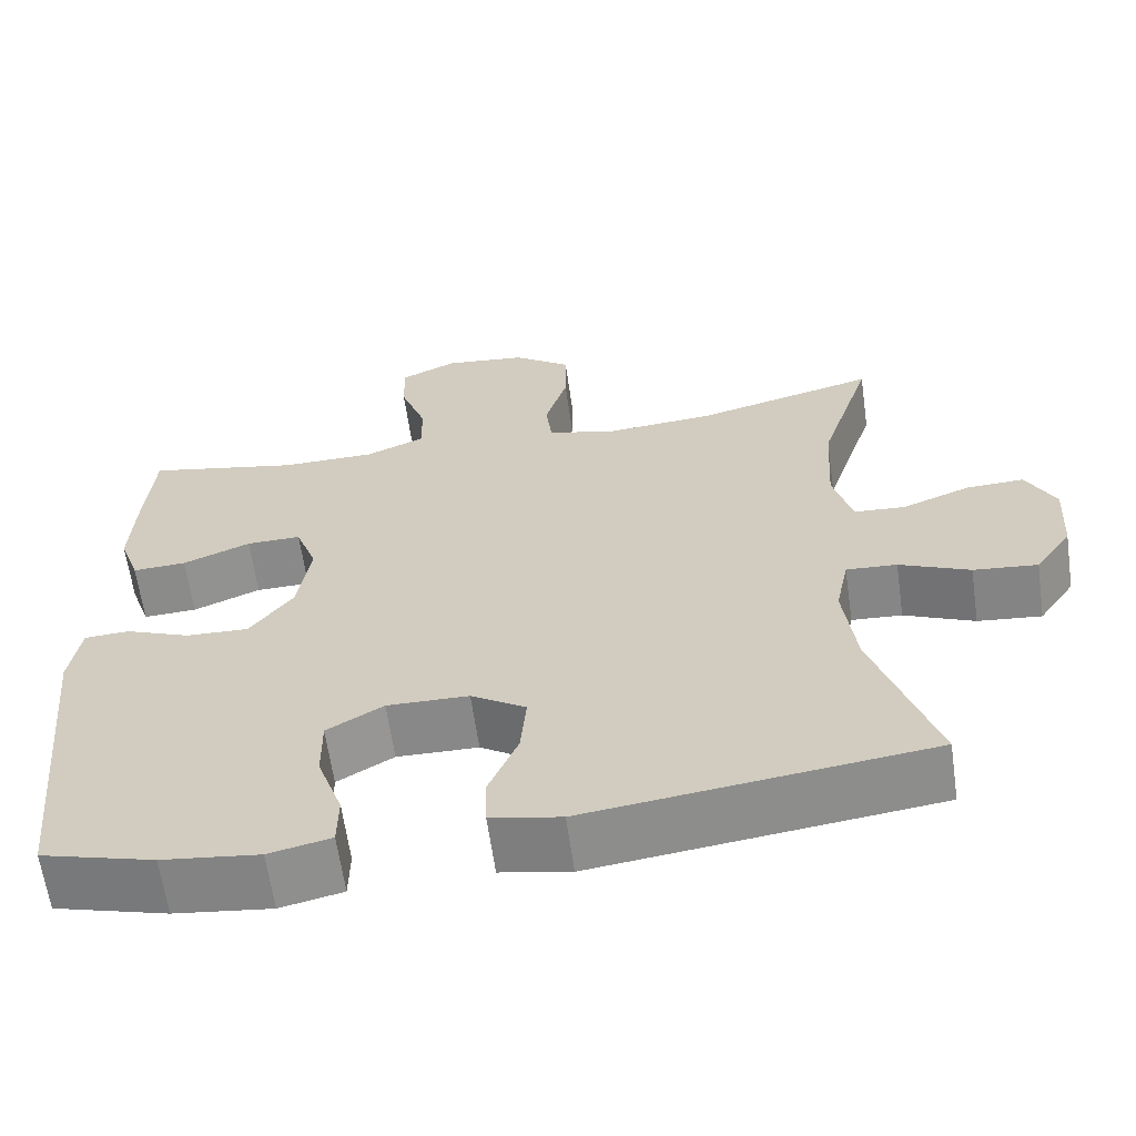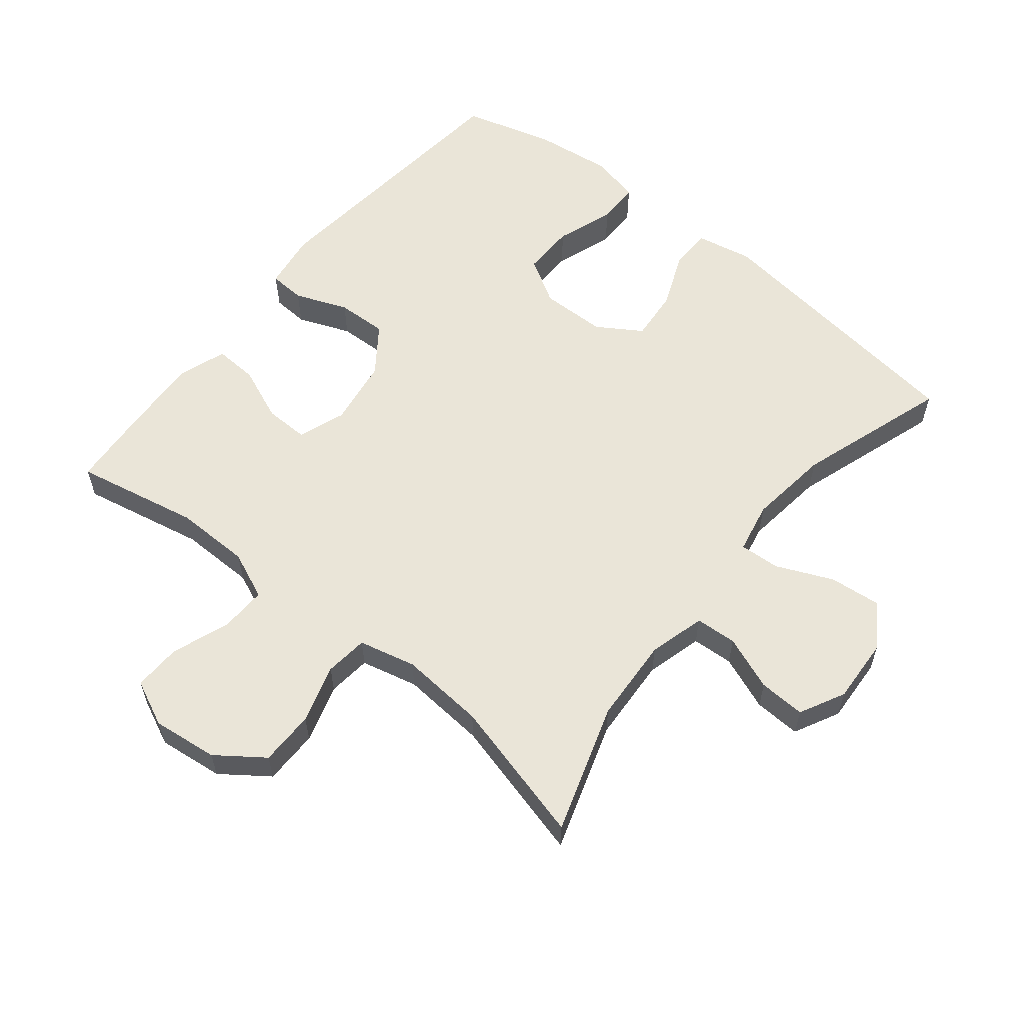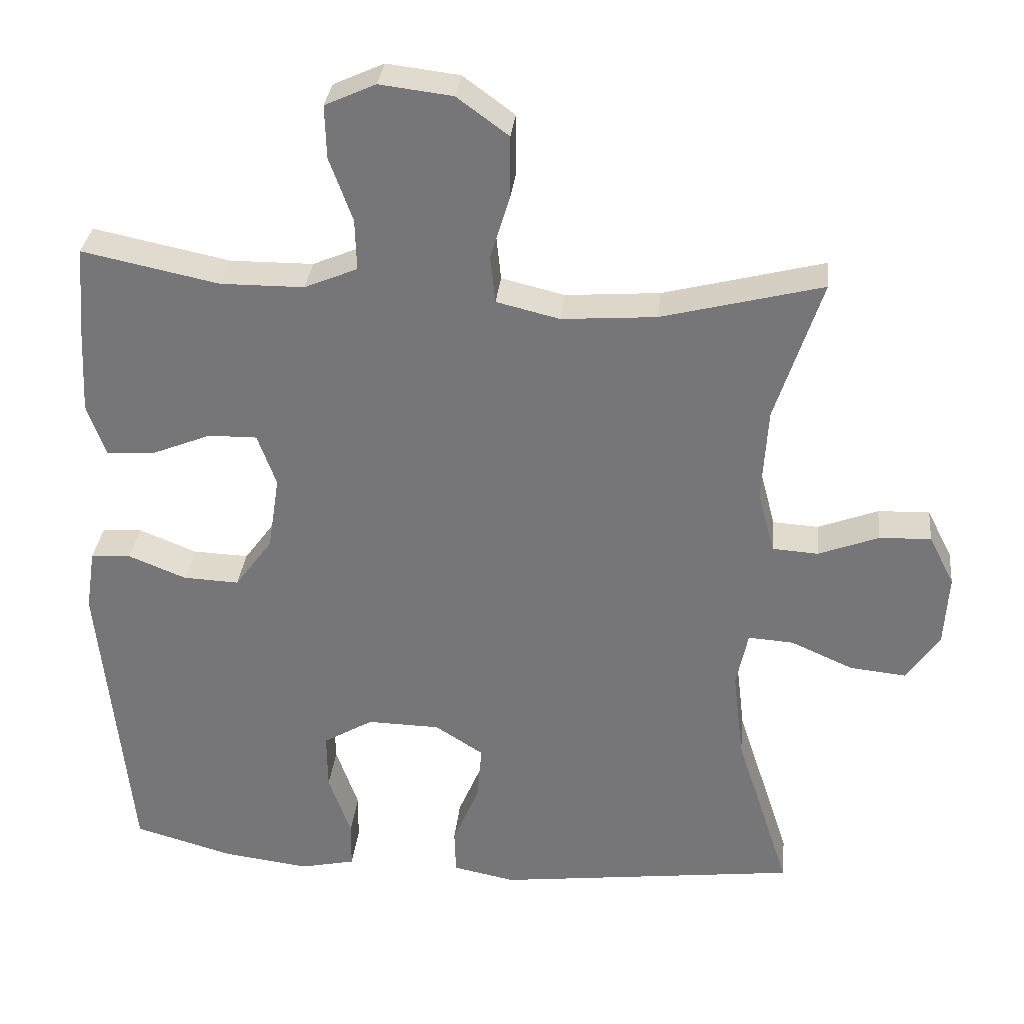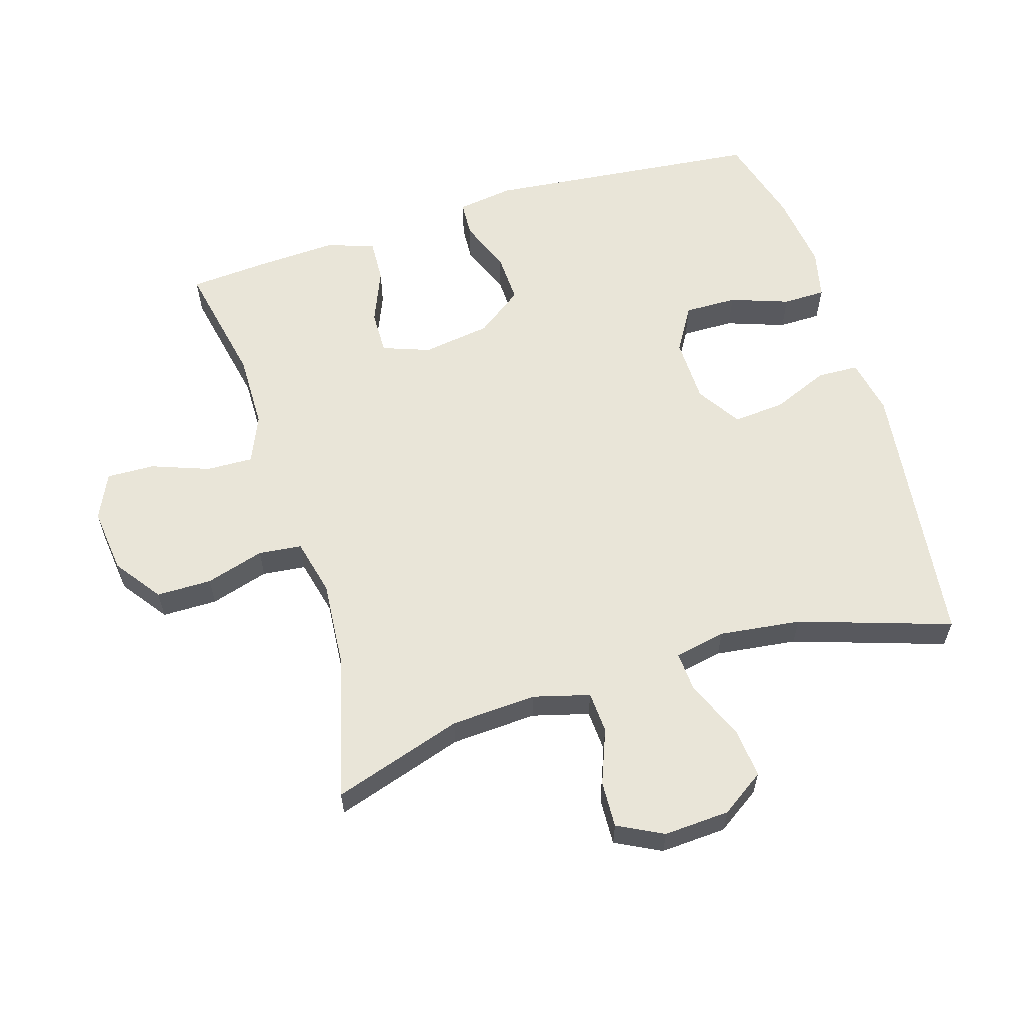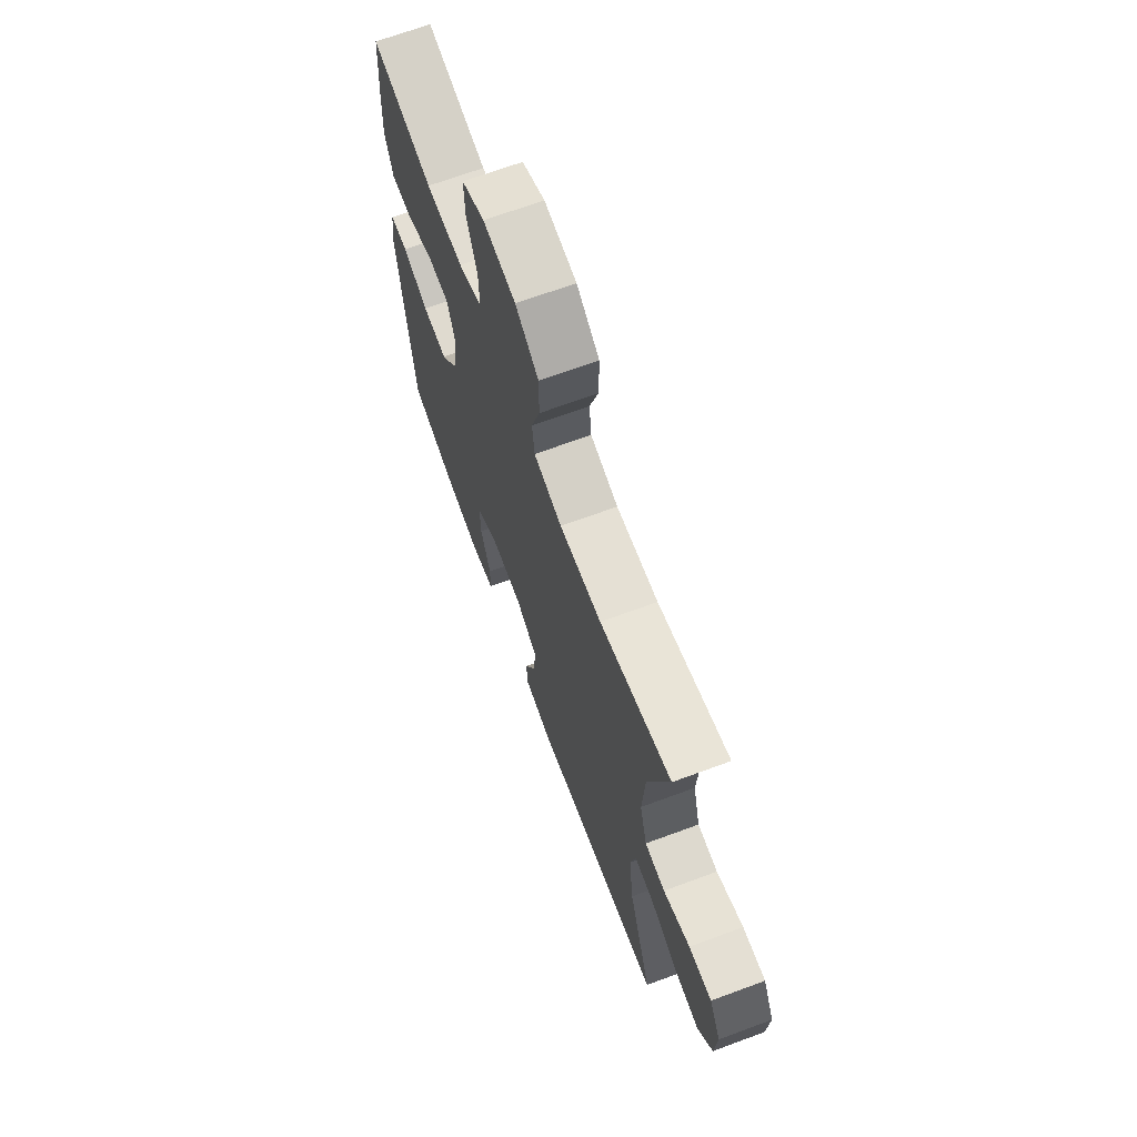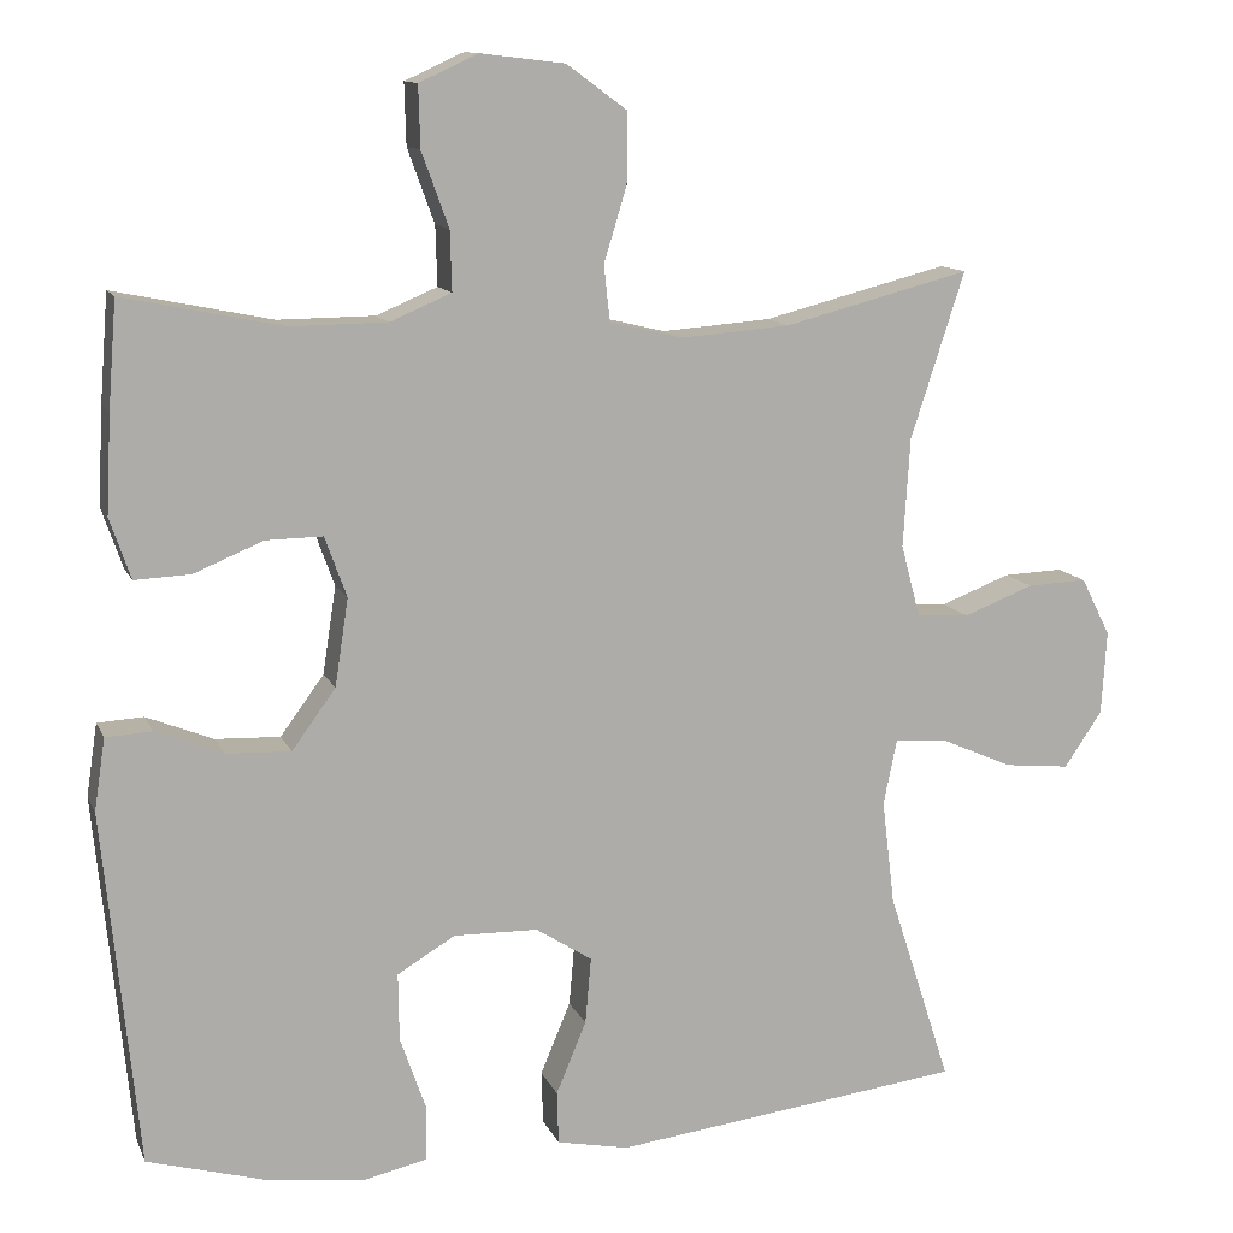
<metadata>
{"format":"obj","ext":"obj","renderer":"f3d","projection":"perspective","resolution":1024,"background":"white","views":[{"elev":-63.1,"azim":8.1,"up":"+Z"},{"elev":58.8,"azim":39.1,"up":"+Y"},{"elev":32.3,"azim":6.0,"up":"+Z"},{"elev":59.7,"azim":73.1,"up":"+Y"},{"elev":68.7,"azim":69.7,"up":"+Z"},{"elev":12.0,"azim":-16.9,"up":"+Z"}]}
</metadata>
<code>
v 0.5 0.07 0.5
v 0.436 0.07 0.303
v 0.428 0.07 0.173
v 0.451 0.07 0.087
v 0.514 0.07 0.083
v 0.597 0.07 0.115
v 0.668 0.07 0.118
v 0.703 0.07 0.049
v 0.697 0.07 -0.051
v 0.652 0.07 -0.117
v 0.574 0.07 -0.109
v 0.488 0.07 -0.071
v 0.426 0.07 -0.067
v 0.41 0.07 -0.145
v 0.425 0.07 -0.269
v 0.5 0.07 -0.5
v 0.083 0.07 -0.552
v -0.003 0.07 -0.535
v -0.005 0.07 -0.472
v 0.031 0.07 -0.386
v 0.038 0.07 -0.307
v -0.029 0.07 -0.264
v -0.129 0.07 -0.262
v -0.198 0.07 -0.303
v -0.197 0.07 -0.383
v -0.166 0.07 -0.472
v -0.167 0.07 -0.537
v -0.243 0.07 -0.554
v -0.362 0.07 -0.539
v -0.5 0.07 -0.5
v -0.542 0.07 -0.078
v -0.529 0.07 0.008
v -0.474 0.07 0.011
v -0.394 0.07 -0.021
v -0.317 0.07 -0.024
v -0.265 0.07 0.047
v -0.249 0.07 0.151
v -0.275 0.07 0.223
v -0.342 0.07 0.222
v -0.425 0.07 0.188
v -0.491 0.07 0.185
v -0.516 0.07 0.257
v -0.51 0.07 0.373
v -0.5 0.07 0.5
v -0.311 0.07 0.461
v -0.196 0.07 0.462
v -0.123 0.07 0.493
v -0.125 0.07 0.564
v -0.157 0.07 0.652
v -0.159 0.07 0.725
v -0.089 0.07 0.757
v 0.011 0.07 0.745
v 0.082 0.07 0.693
v 0.082 0.07 0.609
v 0.055 0.07 0.52
v 0.062 0.07 0.454
v 0.149 0.07 0.433
v 0.279 0.07 0.443
v 0.5 0 0.5
v 0.436 0 0.303
v 0.428 0 0.173
v 0.451 0 0.087
v 0.514 0 0.083
v 0.597 0 0.115
v 0.668 0 0.118
v 0.703 0 0.049
v 0.697 0 -0.051
v 0.652 0 -0.117
v 0.574 0 -0.109
v 0.488 0 -0.071
v 0.426 0 -0.067
v 0.41 0 -0.145
v 0.425 0 -0.269
v 0.5 0 -0.5
v 0.083 0 -0.552
v -0.003 0 -0.535
v -0.005 0 -0.472
v 0.031 0 -0.386
v 0.038 0 -0.307
v -0.029 0 -0.264
v -0.129 0 -0.262
v -0.198 0 -0.303
v -0.197 0 -0.383
v -0.166 0 -0.472
v -0.167 0 -0.537
v -0.243 0 -0.554
v -0.362 0 -0.539
v -0.5 0 -0.5
v -0.542 0 -0.078
v -0.529 0 0.008
v -0.474 0 0.011
v -0.394 0 -0.021
v -0.317 0 -0.024
v -0.265 0 0.047
v -0.249 0 0.151
v -0.275 0 0.223
v -0.342 0 0.222
v -0.425 0 0.188
v -0.491 0 0.185
v -0.516 0 0.257
v -0.51 0 0.373
v -0.5 0 0.5
v -0.311 0 0.461
v -0.196 0 0.462
v -0.123 0 0.493
v -0.125 0 0.564
v -0.157 0 0.652
v -0.159 0 0.725
v -0.089 0 0.757
v 0.011 0 0.745
v 0.082 0 0.693
v 0.082 0 0.609
v 0.055 0 0.52
v 0.062 0 0.454
v 0.149 0 0.433
v 0.279 0 0.443
f 52 53 54 55
f 52 55 56
f 51 52 56
f 48 49 50 51
f 47 48 51 56
f 46 47 56 57
f 42 43 44 45
f 42 45 46 57
f 39 40 41 42
f 38 39 42 57
f 31 32 33 34
f 31 34 35
f 30 31 35
f 29 30 35 36
f 25 26 27 28
f 24 25 28 29
f 17 18 19 20
f 15 16 17 20
f 14 15 20 21
f 13 14 21 22
f 9 10 11 12
f 9 12 13
f 8 9 13
f 5 6 7 8
f 4 5 8 13
f 3 4 13 22
f 58 1 2
f 37 38 57 58
f 36 37 58 2
f 24 29 36
f 23 24 36 2
f 2 3 22 23
f 113 112 111 110
f 114 113 110
f 114 110 109
f 109 108 107 106
f 114 109 106 105
f 115 114 105 104
f 103 102 101 100
f 115 104 103 100
f 100 99 98 97
f 115 100 97 96
f 92 91 90 89
f 93 92 89
f 93 89 88
f 94 93 88 87
f 86 85 84 83
f 87 86 83 82
f 78 77 76 75
f 78 75 74 73
f 79 78 73 72
f 80 79 72 71
f 70 69 68 67
f 71 70 67
f 71 67 66
f 66 65 64 63
f 71 66 63 62
f 80 71 62 61
f 60 59 116
f 116 115 96 95
f 60 116 95 94
f 94 87 82
f 60 94 82 81
f 81 80 61 60
f 1 59 60 2
f 2 60 61 3
f 3 61 62 4
f 4 62 63 5
f 5 63 64 6
f 6 64 65 7
f 7 65 66 8
f 8 66 67 9
f 9 67 68 10
f 10 68 69 11
f 11 69 70 12
f 12 70 71 13
f 13 71 72 14
f 14 72 73 15
f 15 73 74 16
f 16 74 75 17
f 17 75 76 18
f 18 76 77 19
f 19 77 78 20
f 20 78 79 21
f 21 79 80 22
f 22 80 81 23
f 23 81 82 24
f 24 82 83 25
f 25 83 84 26
f 26 84 85 27
f 27 85 86 28
f 28 86 87 29
f 29 87 88 30
f 30 88 89 31
f 31 89 90 32
f 32 90 91 33
f 33 91 92 34
f 34 92 93 35
f 35 93 94 36
f 36 94 95 37
f 37 95 96 38
f 38 96 97 39
f 39 97 98 40
f 40 98 99 41
f 41 99 100 42
f 42 100 101 43
f 43 101 102 44
f 44 102 103 45
f 45 103 104 46
f 46 104 105 47
f 47 105 106 48
f 48 106 107 49
f 49 107 108 50
f 50 108 109 51
f 51 109 110 52
f 52 110 111 53
f 53 111 112 54
f 54 112 113 55
f 55 113 114 56
f 56 114 115 57
f 57 115 116 58
f 58 116 59 1

</code>
